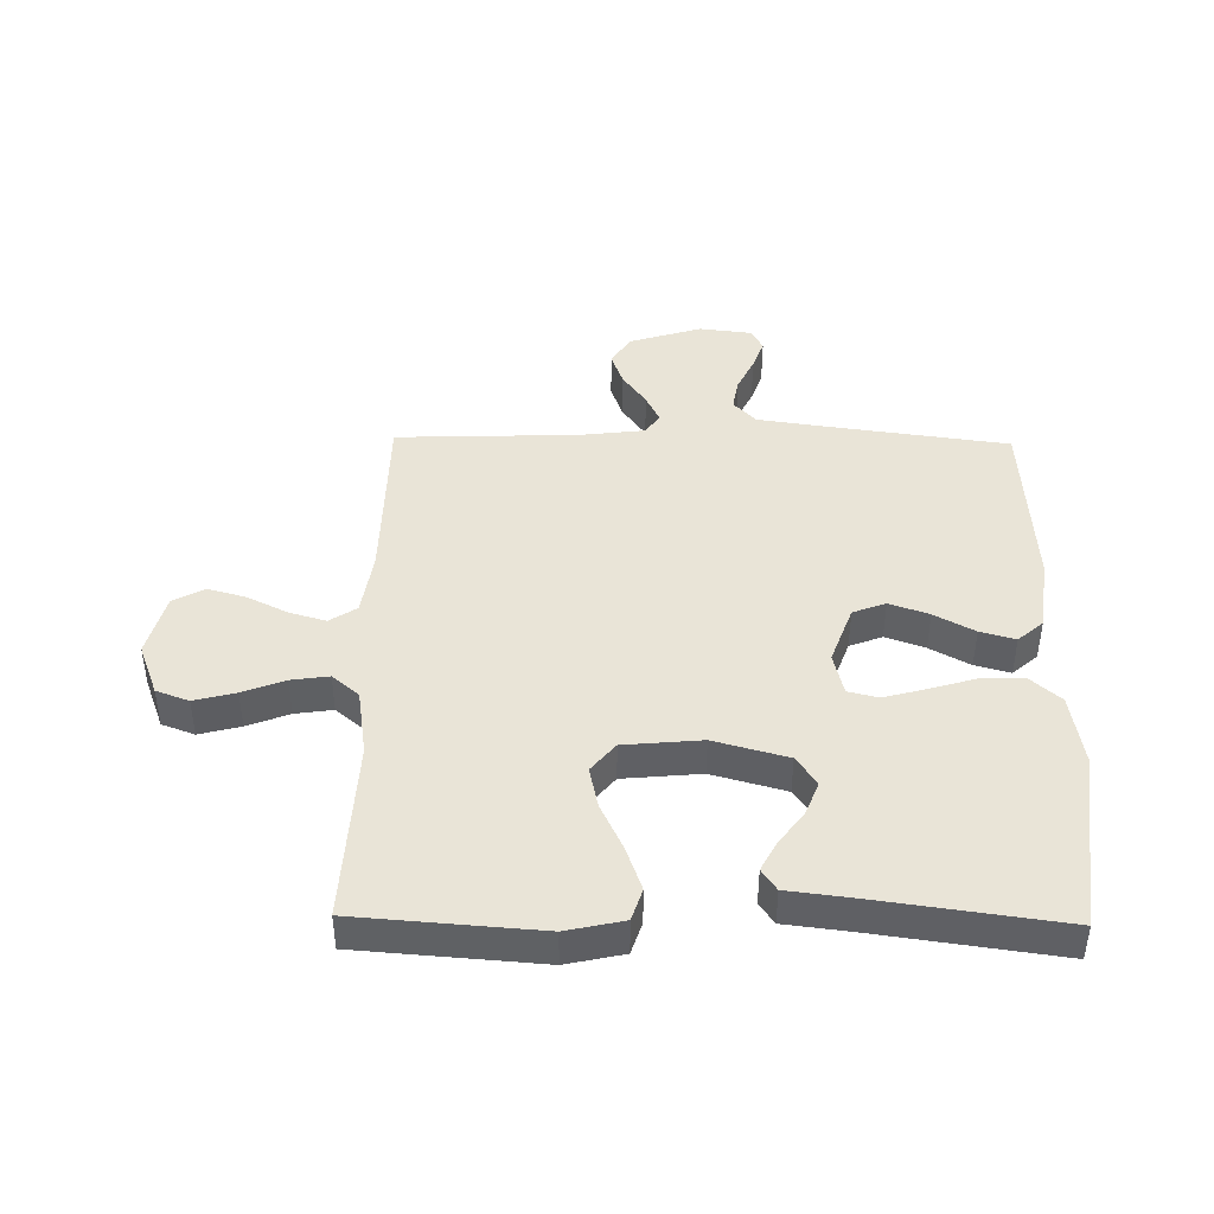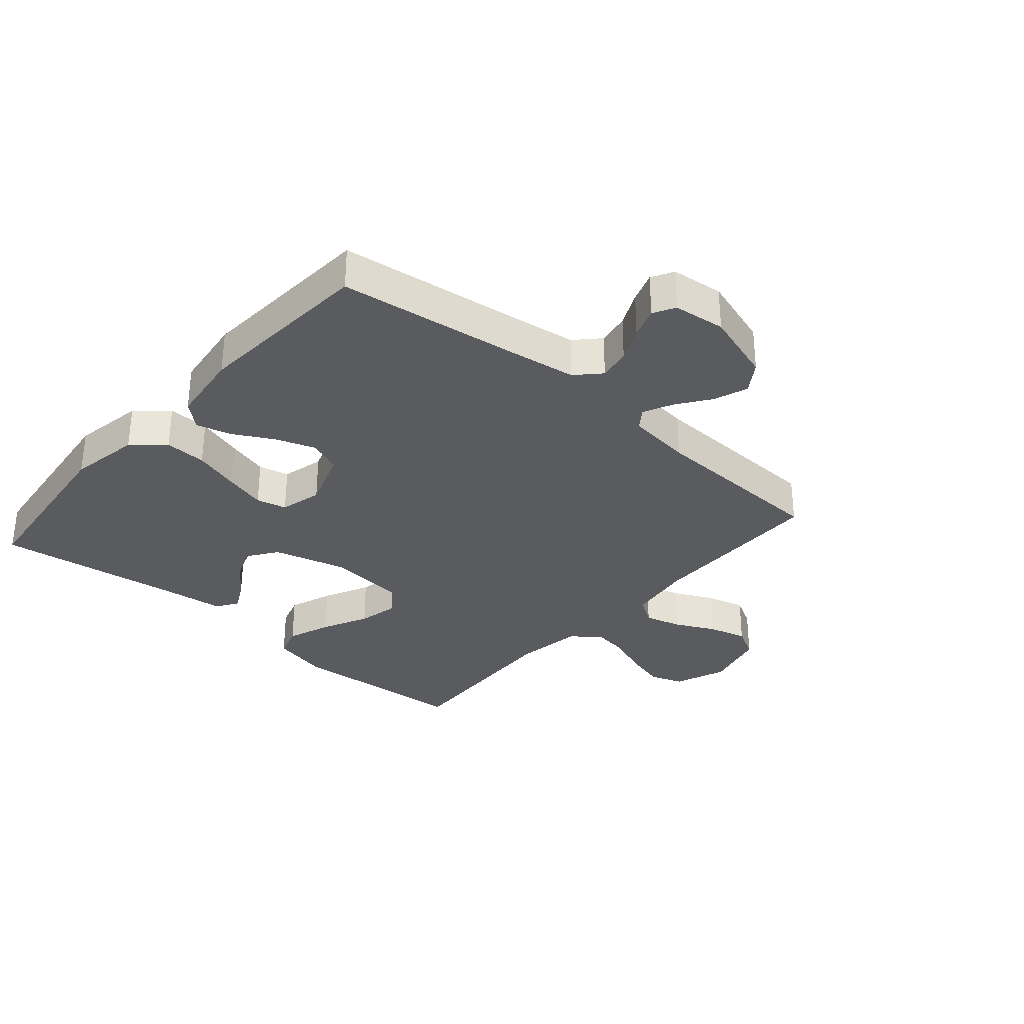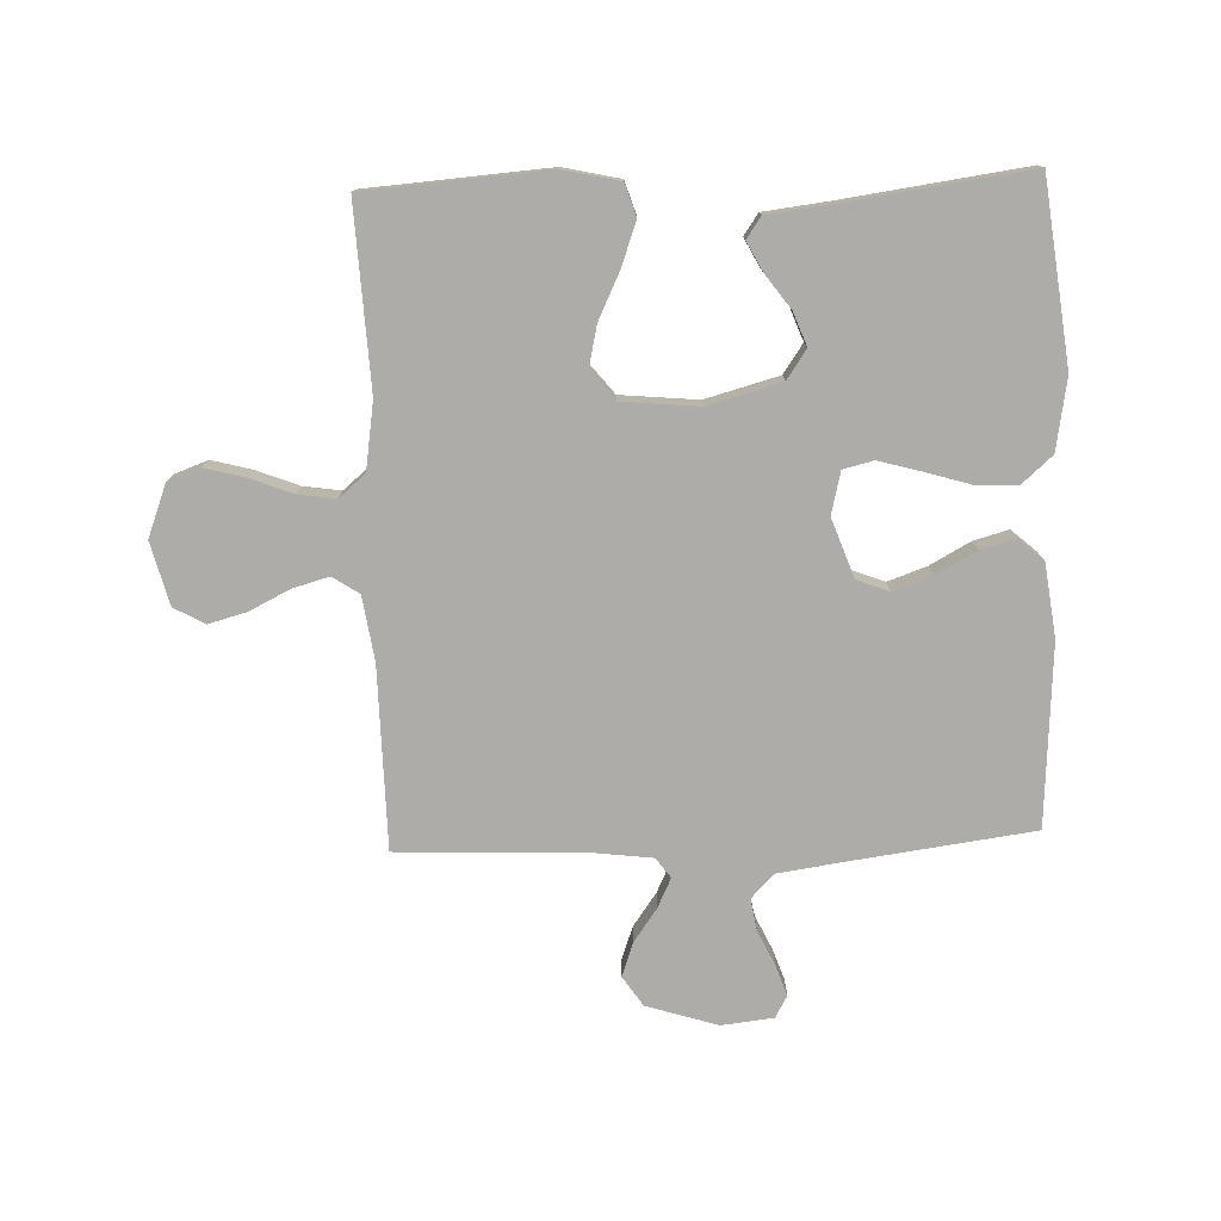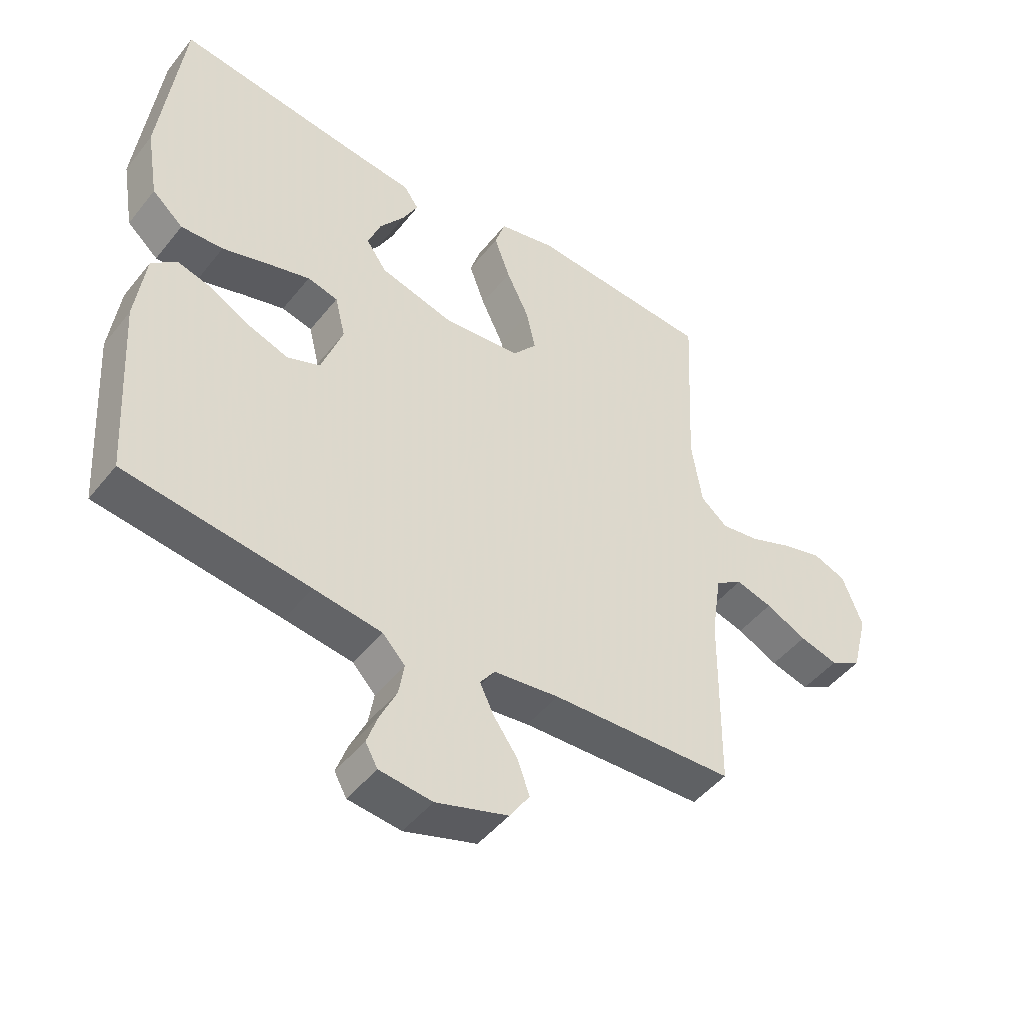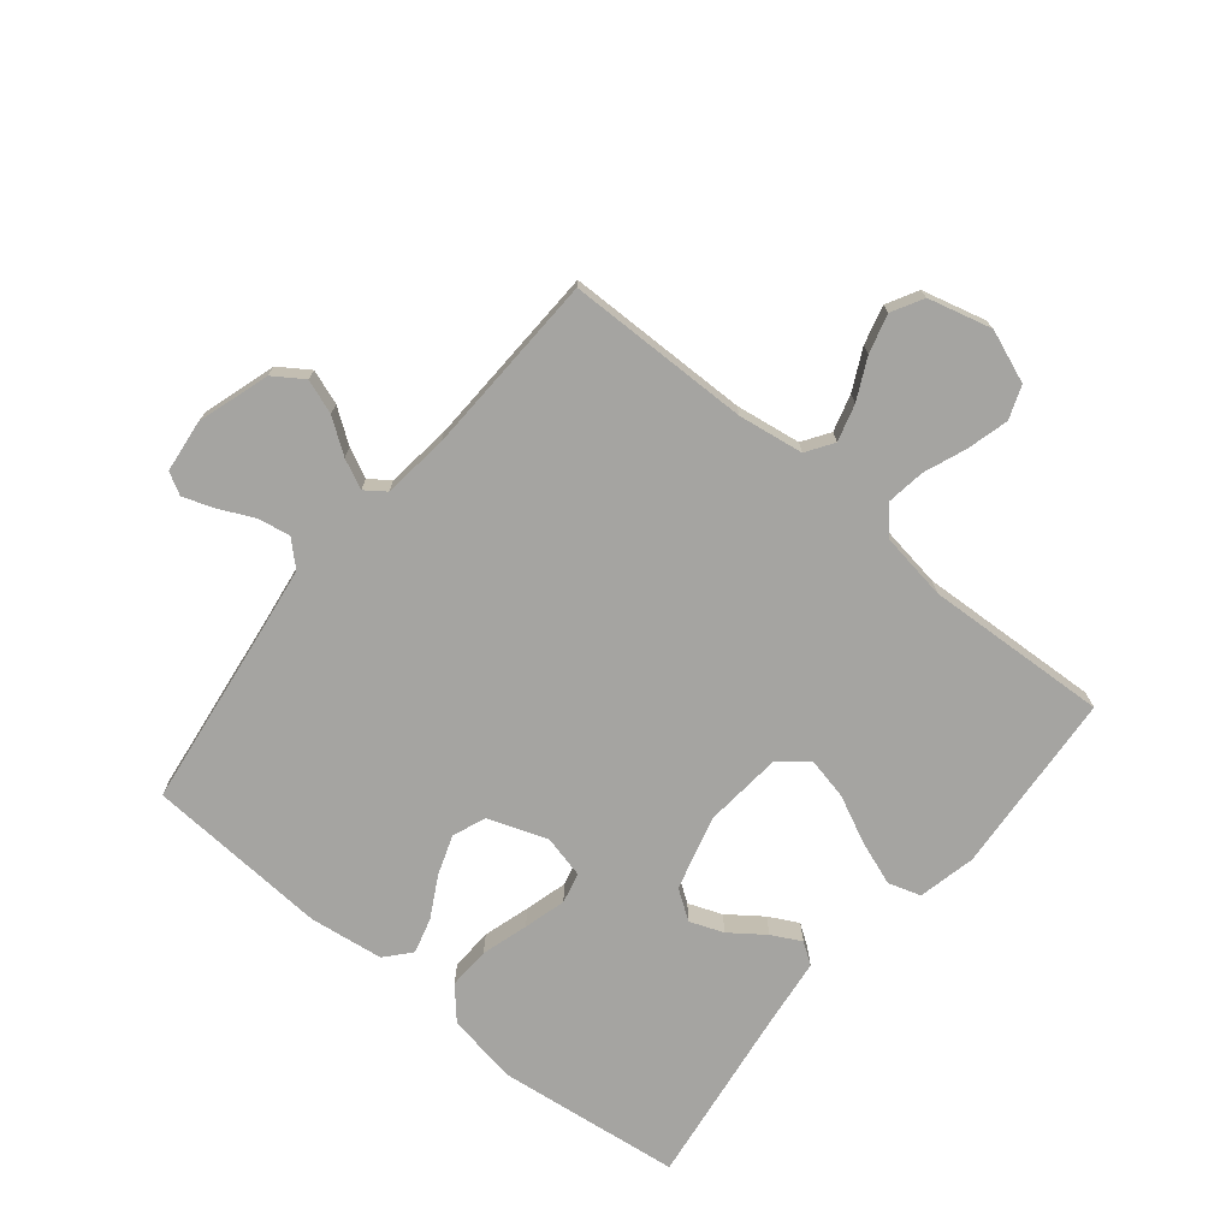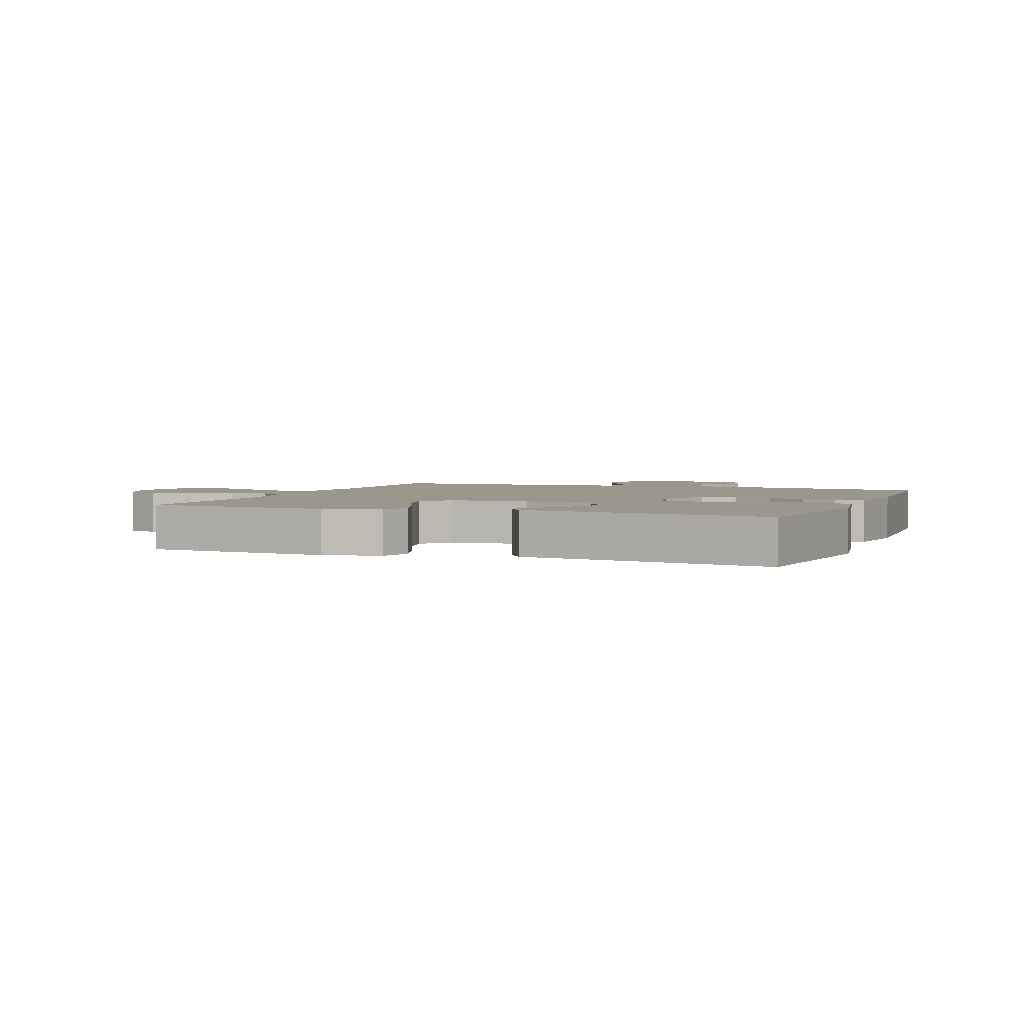
<metadata>
{"format":"obj","ext":"obj","renderer":"f3d","projection":"perspective","resolution":1024,"background":"white","views":[{"elev":43.1,"azim":1.0,"up":"+Y"},{"elev":-32.0,"azim":138.9,"up":"+Y"},{"elev":-77.0,"azim":2.0,"up":"+Y"},{"elev":-47.2,"azim":143.6,"up":"+Z"},{"elev":-73.2,"azim":-129.3,"up":"+Y"},{"elev":2.9,"azim":21.3,"up":"+Y"}]}
</metadata>
<code>
v -0.5 0.07 0.5
v -0.2 0.07 0.522
v -0.106 0.07 0.501
v -0.089 0.07 0.448
v -0.115 0.07 0.376
v -0.152 0.07 0.299
v -0.167 0.07 0.231
v -0.128 0.07 0.183
v 0 0.07 0.171
v 0.121 0.07 0.204
v 0.154 0.07 0.252
v 0.133 0.07 0.307
v 0.092 0.07 0.363
v 0.067 0.07 0.411
v 0.091 0.07 0.446
v 0.2 0.07 0.459
v 0.5 0.07 0.5
v 0.536 0.07 0.2
v 0.516 0.07 0.082
v 0.465 0.07 0.037
v 0.396 0.07 0.04
v 0.32 0.07 0.063
v 0.251 0.07 0.082
v 0.201 0.07 0.07
v 0.184 0.07 0
v 0.219 0.07 -0.097
v 0.273 0.07 -0.118
v 0.338 0.07 -0.095
v 0.404 0.07 -0.059
v 0.462 0.07 -0.043
v 0.503 0.07 -0.079
v 0.519 0.07 -0.2
v 0.5 0.07 -0.5
v 0.2 0.07 -0.54
v 0.089 0.07 -0.556
v 0.052 0.07 -0.595
v 0.061 0.07 -0.648
v 0.088 0.07 -0.705
v 0.106 0.07 -0.756
v 0.086 0.07 -0.792
v 0 0.07 -0.802
v -0.118 0.07 -0.765
v -0.151 0.07 -0.716
v -0.131 0.07 -0.66
v -0.092 0.07 -0.605
v -0.069 0.07 -0.557
v -0.093 0.07 -0.524
v -0.2 0.07 -0.511
v -0.5 0.07 -0.5
v -0.504 0.07 -0.2
v -0.52 0.07 -0.094
v -0.564 0.07 -0.065
v -0.624 0.07 -0.082
v -0.691 0.07 -0.115
v -0.754 0.07 -0.132
v -0.805 0.07 -0.104
v -0.832 0.07 0
v -0.799 0.07 0.086
v -0.745 0.07 0.106
v -0.677 0.07 0.088
v -0.608 0.07 0.061
v -0.546 0.07 0.052
v -0.502 0.07 0.089
v -0.485 0.07 0.2
v -0.5 0 0.5
v -0.2 0 0.522
v -0.106 0 0.501
v -0.089 0 0.448
v -0.115 0 0.376
v -0.152 0 0.299
v -0.167 0 0.231
v -0.128 0 0.183
v 0 0 0.171
v 0.121 0 0.204
v 0.154 0 0.252
v 0.133 0 0.307
v 0.092 0 0.363
v 0.067 0 0.411
v 0.091 0 0.446
v 0.2 0 0.459
v 0.5 0 0.5
v 0.536 0 0.2
v 0.516 0 0.082
v 0.465 0 0.037
v 0.396 0 0.04
v 0.32 0 0.063
v 0.251 0 0.082
v 0.201 0 0.07
v 0.184 0 0
v 0.219 0 -0.097
v 0.273 0 -0.118
v 0.338 0 -0.095
v 0.404 0 -0.059
v 0.462 0 -0.043
v 0.503 0 -0.079
v 0.519 0 -0.2
v 0.5 0 -0.5
v 0.2 0 -0.54
v 0.089 0 -0.556
v 0.052 0 -0.595
v 0.061 0 -0.648
v 0.088 0 -0.705
v 0.106 0 -0.756
v 0.086 0 -0.792
v 0 0 -0.802
v -0.118 0 -0.765
v -0.151 0 -0.716
v -0.131 0 -0.66
v -0.092 0 -0.605
v -0.069 0 -0.557
v -0.093 0 -0.524
v -0.2 0 -0.511
v -0.5 0 -0.5
v -0.504 0 -0.2
v -0.52 0 -0.094
v -0.564 0 -0.065
v -0.624 0 -0.082
v -0.691 0 -0.115
v -0.754 0 -0.132
v -0.805 0 -0.104
v -0.832 0 0
v -0.799 0 0.086
v -0.745 0 0.106
v -0.677 0 0.088
v -0.608 0 0.061
v -0.546 0 0.052
v -0.502 0 0.089
v -0.485 0 0.2
f 59 60 61
f 58 59 61
f 57 58 61
f 56 57 61
f 55 56 61
f 54 55 61
f 53 54 61
f 52 53 61 62
f 51 52 62 63
f 48 49 50
f 51 63 64
f 50 51 64
f 48 50 64
f 47 48 64
f 43 44 45
f 42 43 45
f 41 42 45
f 40 41 45
f 39 40 45
f 38 39 45
f 37 38 45
f 36 37 45 46
f 47 64 1
f 46 47 1
f 36 46 1
f 35 36 1
f 32 33 34
f 31 32 34
f 30 31 34
f 29 30 34
f 28 29 34
f 20 21 22
f 19 20 22
f 18 19 22
f 17 18 22
f 16 17 22
f 15 16 22
f 14 15 22
f 13 14 22
f 12 13 22
f 11 12 22 23
f 10 11 23 24
f 4 5 6
f 3 4 6
f 2 3 6
f 1 2 6
f 1 6 7
f 35 1 7 8
f 27 28 34 35
f 26 27 35
f 35 8 9
f 26 35 9
f 25 26 9
f 9 10 24 25
f 125 124 123
f 125 123 122
f 125 122 121
f 125 121 120
f 125 120 119
f 125 119 118
f 125 118 117
f 126 125 117 116
f 127 126 116 115
f 114 113 112
f 128 127 115
f 128 115 114
f 128 114 112
f 128 112 111
f 109 108 107
f 109 107 106
f 109 106 105
f 109 105 104
f 109 104 103
f 109 103 102
f 109 102 101
f 110 109 101 100
f 65 128 111
f 65 111 110
f 65 110 100
f 65 100 99
f 98 97 96
f 98 96 95
f 98 95 94
f 98 94 93
f 98 93 92
f 86 85 84
f 86 84 83
f 86 83 82
f 86 82 81
f 86 81 80
f 86 80 79
f 86 79 78
f 86 78 77
f 86 77 76
f 87 86 76 75
f 88 87 75 74
f 70 69 68
f 70 68 67
f 70 67 66
f 70 66 65
f 71 70 65
f 72 71 65 99
f 99 98 92 91
f 99 91 90
f 73 72 99
f 73 99 90
f 73 90 89
f 89 88 74 73
f 1 65 66 2
f 2 66 67 3
f 3 67 68 4
f 4 68 69 5
f 5 69 70 6
f 6 70 71 7
f 7 71 72 8
f 8 72 73 9
f 9 73 74 10
f 10 74 75 11
f 11 75 76 12
f 12 76 77 13
f 13 77 78 14
f 14 78 79 15
f 15 79 80 16
f 16 80 81 17
f 17 81 82 18
f 18 82 83 19
f 19 83 84 20
f 20 84 85 21
f 21 85 86 22
f 22 86 87 23
f 23 87 88 24
f 24 88 89 25
f 25 89 90 26
f 26 90 91 27
f 27 91 92 28
f 28 92 93 29
f 29 93 94 30
f 30 94 95 31
f 31 95 96 32
f 32 96 97 33
f 33 97 98 34
f 34 98 99 35
f 35 99 100 36
f 36 100 101 37
f 37 101 102 38
f 38 102 103 39
f 39 103 104 40
f 40 104 105 41
f 41 105 106 42
f 42 106 107 43
f 43 107 108 44
f 44 108 109 45
f 45 109 110 46
f 46 110 111 47
f 47 111 112 48
f 48 112 113 49
f 49 113 114 50
f 50 114 115 51
f 51 115 116 52
f 52 116 117 53
f 53 117 118 54
f 54 118 119 55
f 55 119 120 56
f 56 120 121 57
f 57 121 122 58
f 58 122 123 59
f 59 123 124 60
f 60 124 125 61
f 61 125 126 62
f 62 126 127 63
f 63 127 128 64
f 64 128 65 1

</code>
